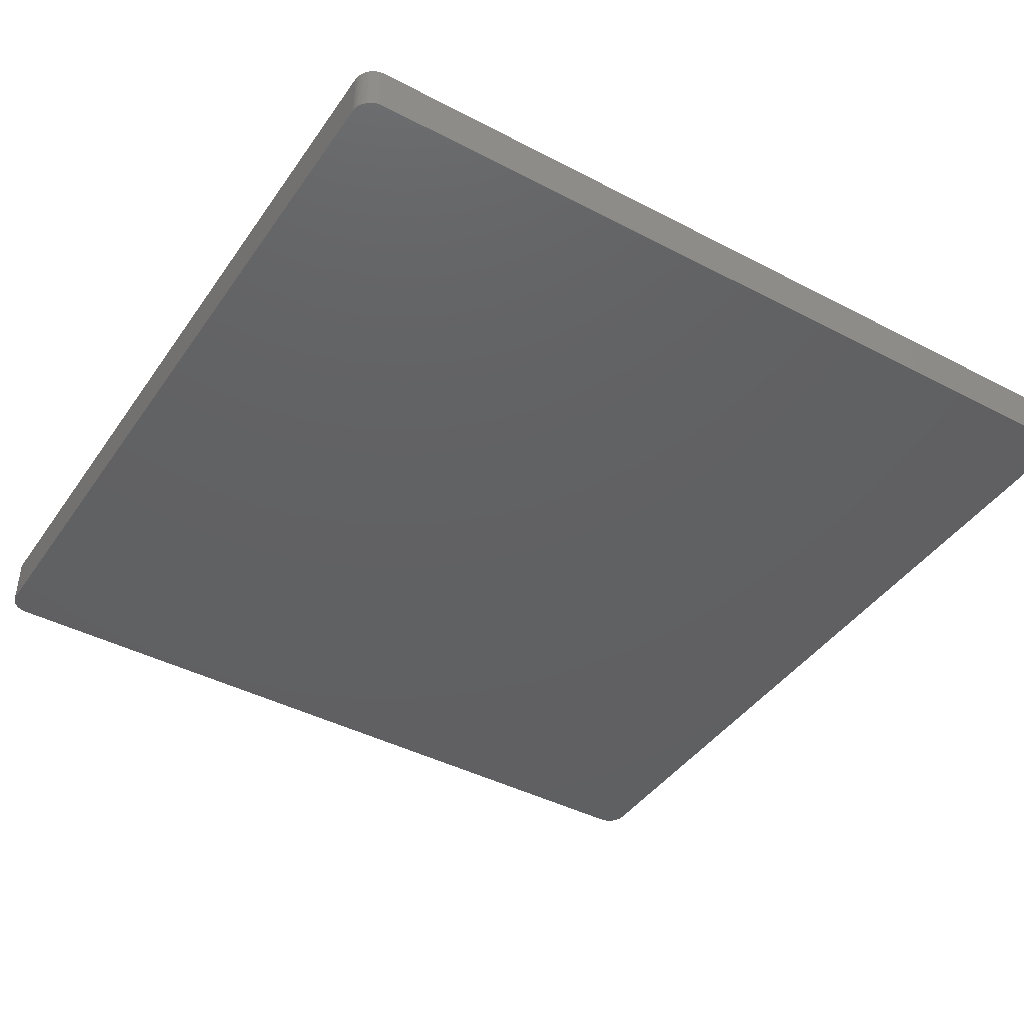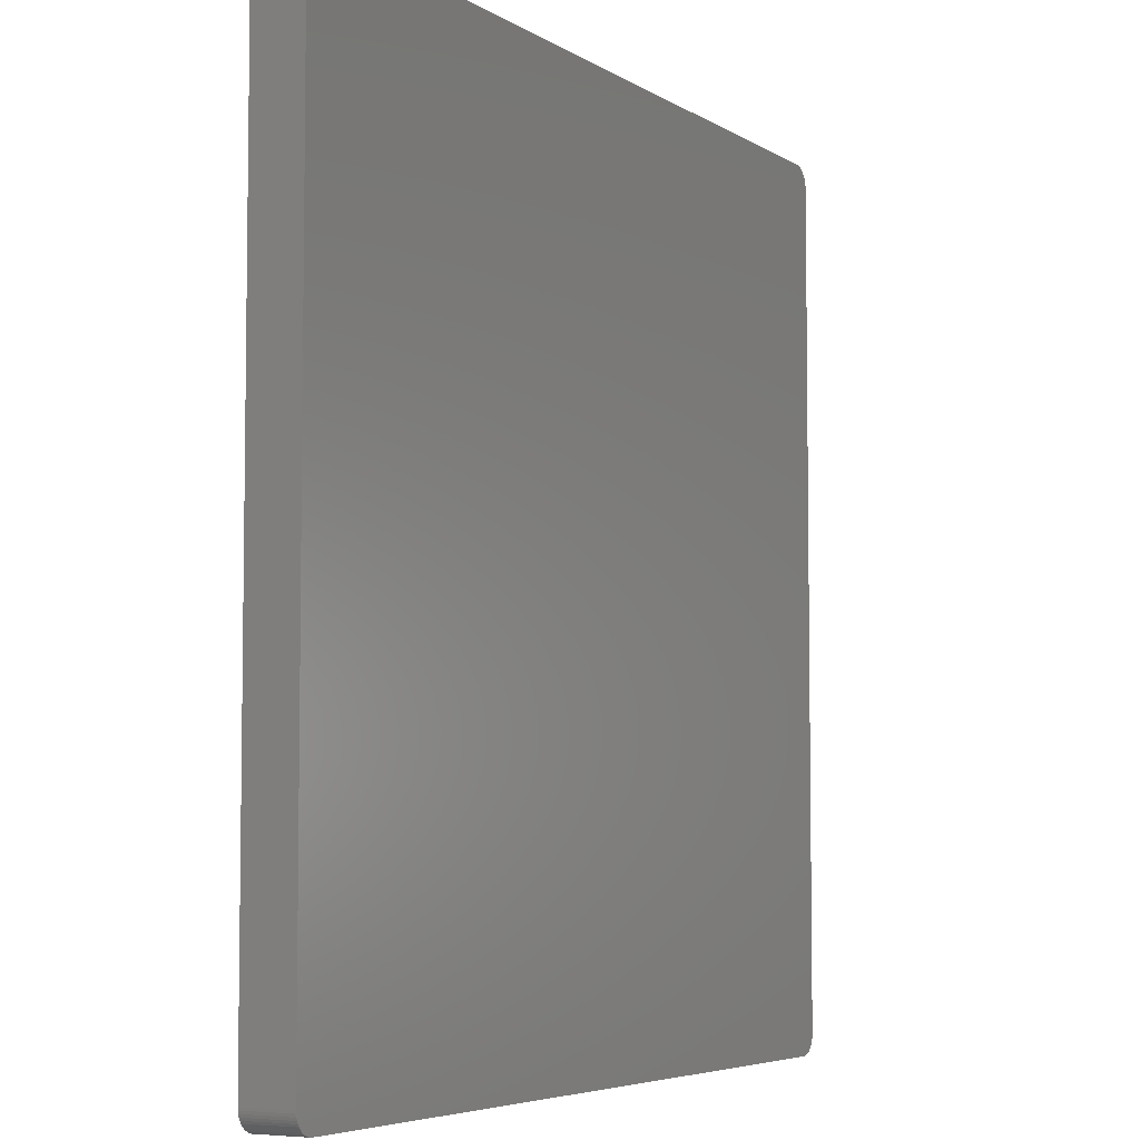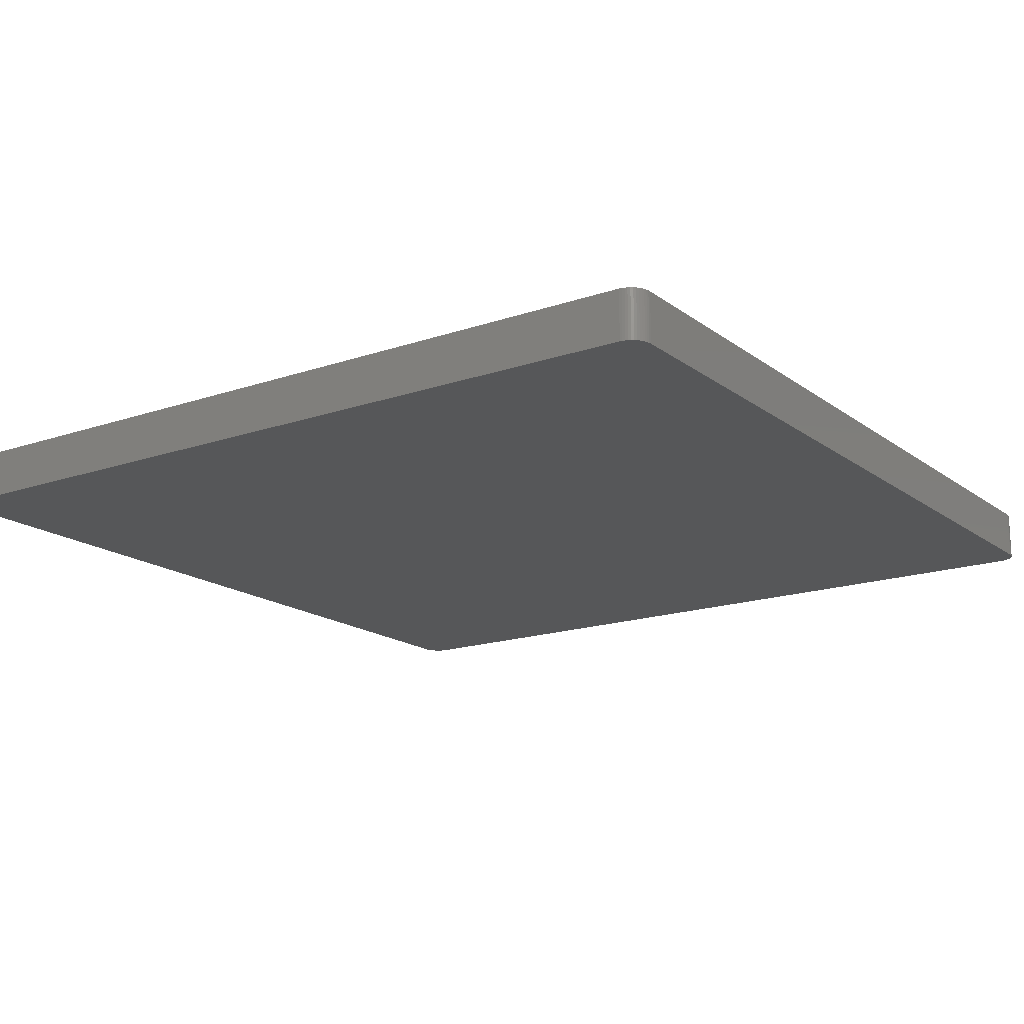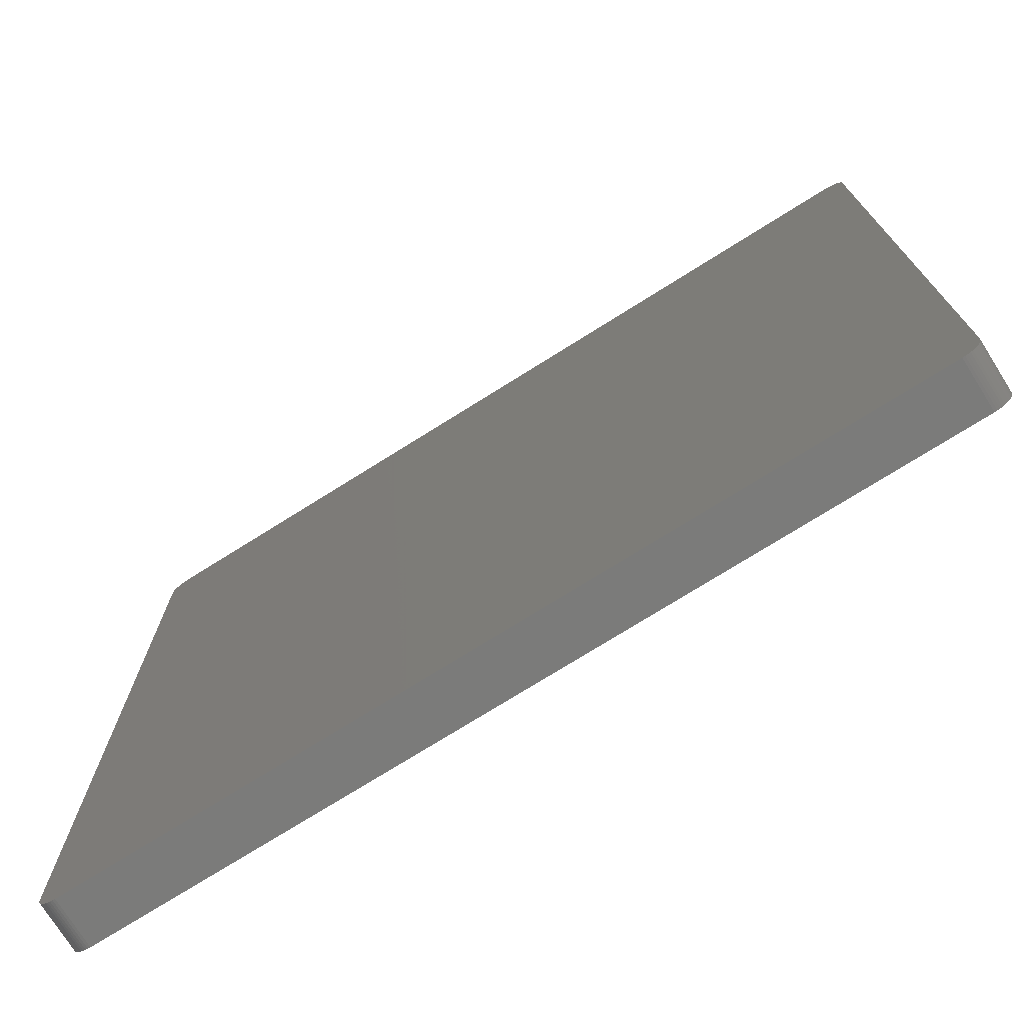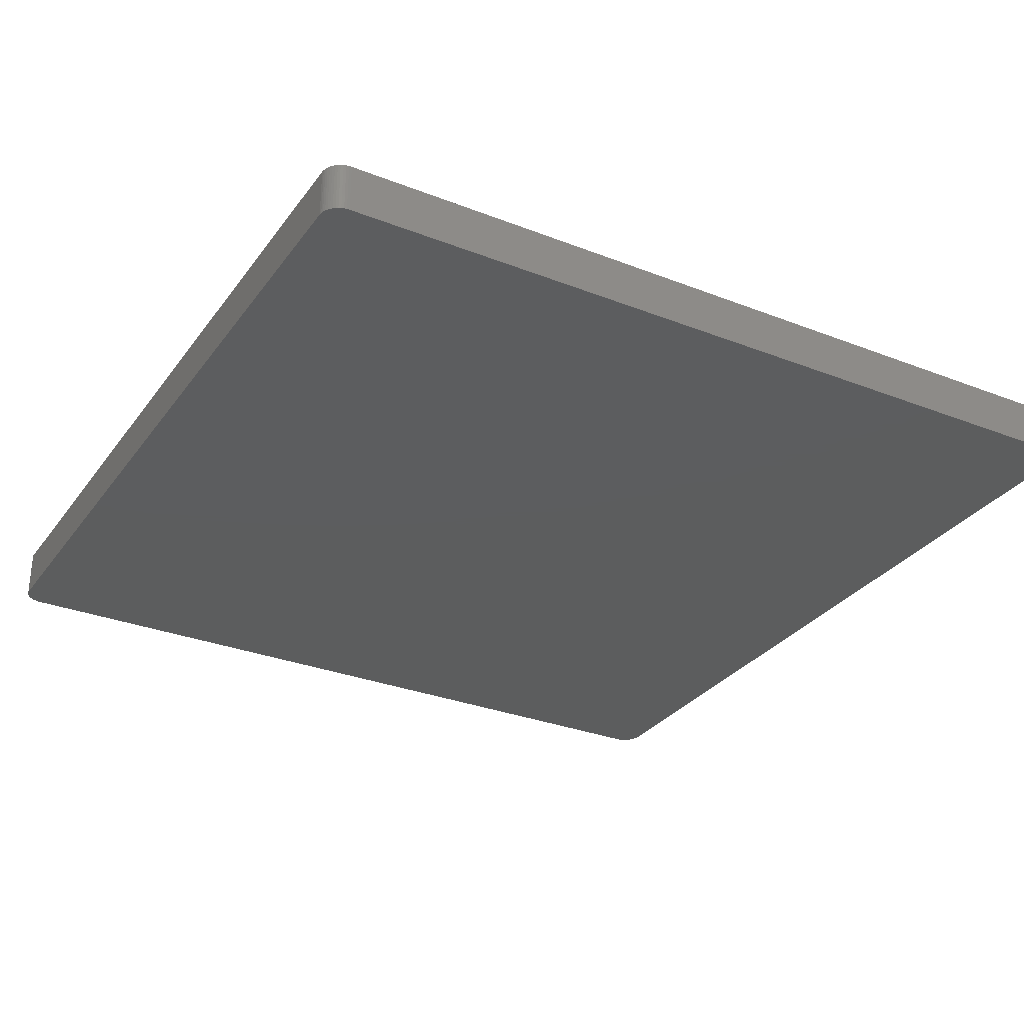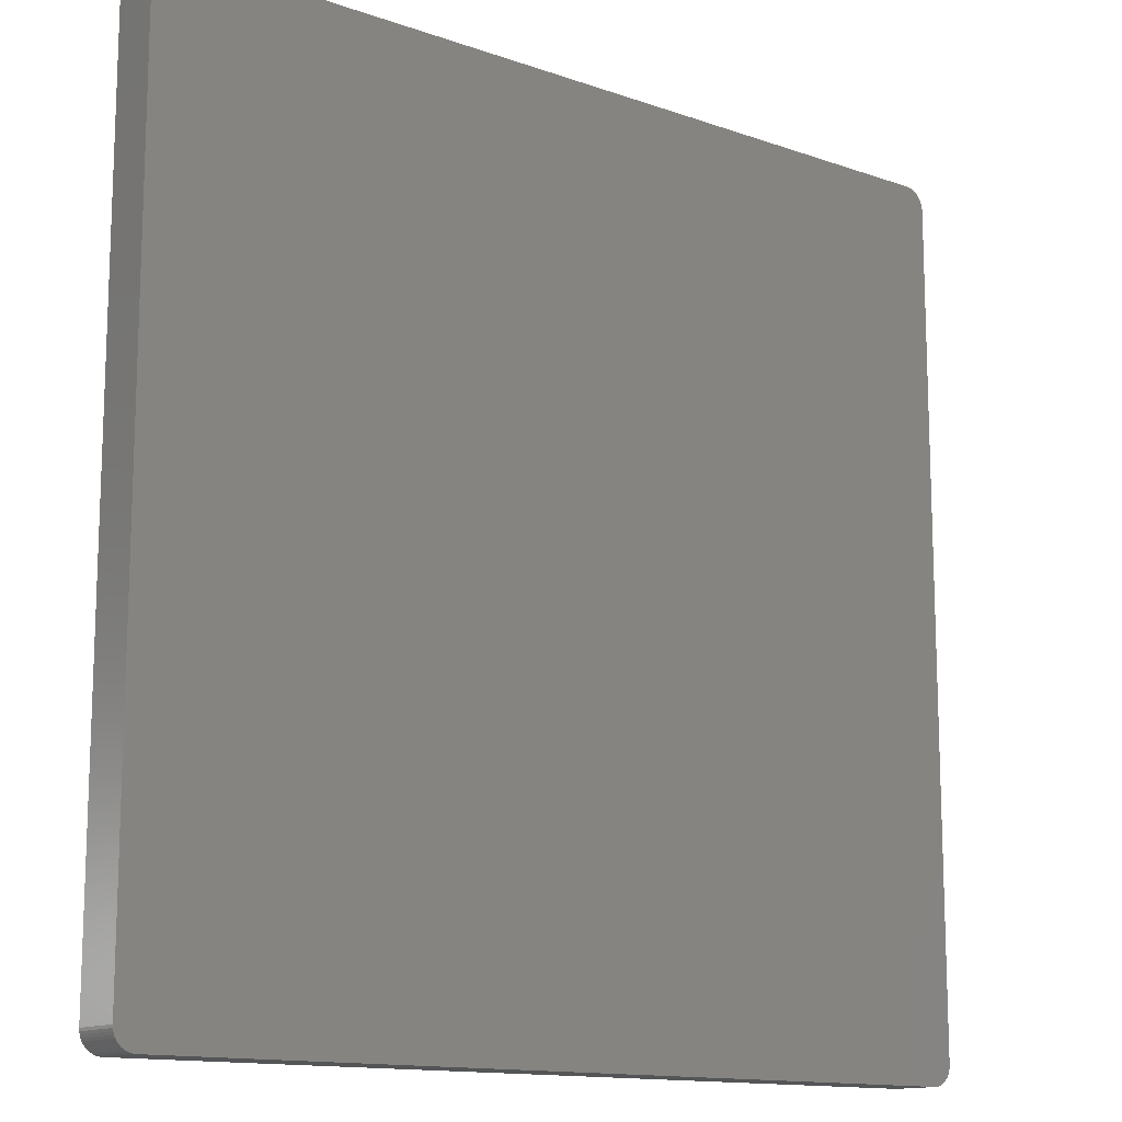
<metadata>
{"format":"stl","ext":"stl","renderer":"f3d","projection":"perspective","resolution":1024,"background":"white","views":[{"elev":-42.5,"azim":-122.0,"up":"+Z"},{"elev":-5.4,"azim":119.2,"up":"+Y"},{"elev":-16.9,"azim":34.7,"up":"+Z"},{"elev":-74.4,"azim":-147.9,"up":"+Y"},{"elev":-30.3,"azim":-119.5,"up":"+Z"},{"elev":-13.4,"azim":141.5,"up":"+Y"}]}
</metadata>
<code>
# stl→obj: 208 verts, 412 faces
v -105 100 0
v -105 100.6 12
v -105 100.6 0
v -105 100 12
v -105 -100 0
v -105 -100 12
v 105 -100.6 12
v 105 -100 0
v 105 -100 12
v 105 -100.6 0
v 105 100 0
v 105 100 12
v 104 100 12
v 105 100.6 12
v 104 100.5 12
v 104.8 101.2 12
v 104 -100 12
v 103.9 101 12
v 104.6 101.8 12
v 103.7 101.5 12
v 104.4 102.4 12
v 104 -100.5 12
v 103.5 101.9 12
v 104 102.9 12
v 104.8 -101.2 12
v 103.9 -101 12
v 103.2 102.4 12
v 103.6 103.4 12
v 102.9 102.7 12
v 103.2 103.9 12
v 102.5 103.1 12
v 102.7 104.2 12
v 102.1 103.4 12
v 102.1 104.5 12
v 101.7 103.6 12
v 101.5 104.8 12
v 101.2 103.8 12
v 100.9 104.9 12
v 100.8 103.9 12
v 100.3 105 12
v 100.3 104 12
v -100.3 104 12
v -100.3 105 12
v -100.8 103.9 12
v -100.9 104.9 12
v -101.2 103.8 12
v -101.5 104.8 12
v -101.7 103.6 12
v -102.1 104.5 12
v -102.1 103.4 12
v -102.7 104.2 12
v -102.5 103.1 12
v -103.2 103.9 12
v -102.9 102.7 12
v -103.6 103.4 12
v -103.2 102.4 12
v -104 102.9 12
v -103.5 101.9 12
v -104.4 102.4 12
v -103.7 101.5 12
v -104.8 101.2 12
v -103.9 101 12
v -104.6 101.8 12
v 104.6 -101.8 12
v 103.7 -101.5 12
v 104.4 -102.4 12
v 103.5 -101.9 12
v 104 -102.9 12
v 103.2 -102.4 12
v 103.6 -103.4 12
v 102.9 -102.7 12
v 103.2 -103.9 12
v 102.5 -103.1 12
v 102.7 -104.2 12
v 102.1 -103.4 12
v 102.1 -104.5 12
v 101.7 -103.6 12
v 101.5 -104.8 12
v 101.2 -103.8 12
v 100.9 -104.9 12
v 100.8 -103.9 12
v 100.3 -105 12
v 100.3 -104 12
v -100.3 -104 12
v -100.3 -105 12
v -100.8 -103.9 12
v -100.9 -104.9 12
v -101.2 -103.8 12
v -101.5 -104.8 12
v -101.7 -103.6 12
v -102.1 -104.5 12
v -102.1 -103.4 12
v -102.7 -104.2 12
v -102.5 -103.1 12
v -103.2 -103.9 12
v -102.9 -102.7 12
v -103.6 -103.4 12
v -103.2 -102.4 12
v -104 -102.9 12
v -103.5 -101.9 12
v -104.4 -102.4 12
v -103.7 -101.5 12
v -104.6 -101.8 12
v -103.9 -101 12
v -104.8 -101.2 12
v -104 -100.5 12
v -105 -100.6 12
v -104 -100 12
v -104 100 12
v -104 100.5 12
v 100.3 105 0
v -100.3 105 0
v 100.3 -105 0
v 104.8 -101.2 0
v 104.6 -101.8 0
v 105 100.6 0
v 104.4 -102.4 0
v 104.8 101.2 0
v 104 -102.9 0
v 104.6 101.8 0
v 103.6 -103.4 0
v 104.4 102.4 0
v 103.2 -103.9 0
v 104 102.9 0
v 102.7 -104.2 0
v 103.6 103.4 0
v 102.1 -104.5 0
v 103.2 103.9 0
v 101.5 -104.8 0
v 102.7 104.2 0
v 100.9 -104.9 0
v 102.1 104.5 0
v 101.5 104.8 0
v 100.9 104.9 0
v -100.3 -105 0
v -100.9 -104.9 0
v -101.5 -104.8 0
v -102.1 -104.5 0
v -100.9 104.9 0
v -102.7 -104.2 0
v -101.5 104.8 0
v -103.2 -103.9 0
v -102.1 104.5 0
v -103.6 -103.4 0
v -102.7 104.2 0
v -104 -102.9 0
v -103.2 103.9 0
v -104.4 -102.4 0
v -103.6 103.4 0
v -104.6 -101.8 0
v -104 102.9 0
v -104.8 -101.2 0
v -104.4 102.4 0
v -105 -100.6 0
v -104.6 101.8 0
v -104.8 101.2 0
v -100.8 103.9 2
v -100.3 104 2
v 100.3 104 2
v -102.5 -103.1 2
v -102.9 -102.7 2
v 100.3 -104 2
v -100.3 -104 2
v -104 -100 2
v -104 -100.5 2
v 104 -100 2
v 104 100 2
v 103.2 102.4 2
v 102.9 102.7 2
v -101.2 -103.8 2
v -101.7 -103.6 2
v -100.8 -103.9 2
v -104 100 2
v 103.7 -101.5 2
v 103.9 -101 2
v -102.1 -103.4 2
v -103.2 -102.4 2
v -102.9 102.7 2
v -102.5 103.1 2
v -102.1 103.4 2
v -101.7 103.6 2
v 102.1 -103.4 2
v 101.7 -103.6 2
v 101.7 103.6 2
v 102.1 103.4 2
v 101.2 103.8 2
v 103.9 101 2
v 103.7 101.5 2
v 102.9 -102.7 2
v 103.2 -102.4 2
v 103.5 -101.9 2
v -103.9 -101 2
v -103.7 -101.5 2
v -103.5 -101.9 2
v -103.5 101.9 2
v -103.7 101.5 2
v -103.9 101 2
v -103.2 102.4 2
v -101.2 103.8 2
v 101.2 -103.8 2
v 102.5 103.1 2
v 100.8 103.9 2
v 104 100.5 2
v 104 -100.5 2
v 102.5 -103.1 2
v 103.5 101.9 2
v 100.8 -103.9 2
v -104 100.5 2
f 1 2 3
f 2 1 4
f 5 4 1
f 4 5 6
f 7 8 9
f 8 7 10
f 9 11 12
f 11 9 8
f 13 12 14
f 12 13 9
f 15 14 16
f 17 9 13
f 18 16 19
f 9 17 7
f 20 19 21
f 22 7 17
f 23 21 24
f 7 22 25
f 26 25 22
f 14 15 13
f 16 18 15
f 19 20 18
f 27 24 28
f 21 23 20
f 24 27 23
f 29 28 30
f 28 29 27
f 31 30 32
f 30 31 29
f 32 33 31
f 34 33 32
f 34 35 33
f 36 35 34
f 36 37 35
f 38 37 36
f 38 39 37
f 40 39 38
f 40 41 39
f 40 42 41
f 43 42 40
f 43 44 42
f 45 44 43
f 45 46 44
f 47 46 45
f 47 48 46
f 49 48 47
f 49 50 48
f 51 50 49
f 50 51 52
f 53 52 51
f 52 53 54
f 55 54 53
f 54 55 56
f 57 56 55
f 56 57 58
f 59 58 57
f 58 59 60
f 61 62 63
f 60 63 62
f 63 60 59
f 25 26 64
f 65 64 26
f 64 65 66
f 67 66 65
f 66 67 68
f 69 68 67
f 68 69 70
f 71 70 69
f 70 71 72
f 73 72 71
f 72 73 74
f 75 74 73
f 75 76 74
f 77 76 75
f 77 78 76
f 79 78 77
f 79 80 78
f 81 80 79
f 81 82 80
f 83 82 81
f 84 82 83
f 84 85 82
f 86 85 84
f 86 87 85
f 88 87 86
f 88 89 87
f 90 89 88
f 90 91 89
f 92 91 90
f 93 92 94
f 92 93 91
f 95 94 96
f 94 95 93
f 97 96 98
f 99 98 100
f 96 97 95
f 101 100 102
f 103 102 104
f 105 104 106
f 98 99 97
f 107 106 108
f 109 4 108
f 62 61 110
f 6 108 4
f 2 110 61
f 107 108 6
f 110 2 109
f 100 101 99
f 109 2 4
f 102 103 101
f 104 105 103
f 106 107 105
f 111 43 40
f 43 111 112
f 113 8 10
f 5 8 113
f 113 10 114
f 8 5 11
f 113 114 115
f 11 111 116
f 113 115 117
f 116 111 118
f 113 117 119
f 118 111 120
f 113 119 121
f 120 111 122
f 113 121 123
f 122 111 124
f 113 123 125
f 124 111 126
f 113 125 127
f 126 111 128
f 113 127 129
f 128 111 130
f 113 129 131
f 130 111 132
f 132 111 133
f 133 111 134
f 5 113 135
f 1 11 5
f 5 135 136
f 11 1 111
f 5 136 137
f 111 1 112
f 5 137 138
f 112 1 139
f 5 138 140
f 139 1 141
f 5 140 142
f 141 1 143
f 5 142 144
f 143 1 145
f 5 144 146
f 145 1 147
f 5 146 148
f 147 1 149
f 5 148 150
f 149 1 151
f 5 150 152
f 151 1 153
f 5 152 154
f 153 1 155
f 155 1 156
f 156 1 3
f 135 82 85
f 82 135 113
f 24 126 28
f 126 24 124
f 134 40 38
f 40 134 111
f 147 55 53
f 55 147 149
f 3 61 156
f 61 3 2
f 148 103 150
f 103 148 101
f 144 99 146
f 99 144 97
f 150 105 152
f 105 150 103
f 154 6 5
f 6 154 107
f 70 119 68
f 119 70 121
f 64 114 25
f 114 64 115
f 138 89 91
f 89 138 137
f 144 95 97
f 95 144 142
f 16 120 19
f 120 16 118
f 132 36 34
f 36 132 133
f 130 34 32
f 34 130 132
f 126 30 28
f 30 126 128
f 141 49 47
f 49 141 143
f 155 59 153
f 59 155 63
f 151 55 149
f 55 151 57
f 156 63 155
f 63 156 61
f 146 101 148
f 101 146 99
f 152 107 154
f 107 152 105
f 113 80 82
f 80 113 131
f 129 76 78
f 76 129 127
f 123 70 72
f 70 123 121
f 127 74 76
f 74 127 125
f 68 117 66
f 117 68 119
f 25 10 7
f 10 25 114
f 137 87 89
f 87 137 136
f 142 93 95
f 93 142 140
f 14 118 16
f 118 14 116
f 12 116 14
f 116 12 11
f 21 124 24
f 124 21 122
f 19 122 21
f 122 19 120
f 133 38 36
f 38 133 134
f 128 32 30
f 32 128 130
f 145 53 51
f 53 145 147
f 143 51 49
f 51 143 145
f 139 47 45
f 47 139 141
f 112 45 43
f 45 112 139
f 153 57 151
f 57 153 59
f 131 78 80
f 78 131 129
f 125 72 74
f 72 125 123
f 66 115 64
f 115 66 117
f 136 85 87
f 85 136 135
f 140 91 93
f 91 140 138
f 157 42 44
f 42 157 158
f 158 41 42
f 41 158 159
f 160 96 94
f 96 160 161
f 162 84 83
f 84 162 163
f 106 164 108
f 164 106 165
f 166 13 167
f 13 166 17
f 168 29 169
f 29 168 27
f 170 90 88
f 90 170 171
f 163 86 84
f 86 163 172
f 108 173 109
f 173 108 164
f 174 26 175
f 26 174 65
f 171 92 90
f 92 171 176
f 172 88 86
f 88 172 170
f 96 177 98
f 177 96 161
f 178 52 54
f 52 178 179
f 180 48 50
f 48 180 181
f 182 77 75
f 77 182 183
f 184 33 35
f 33 184 185
f 186 35 37
f 35 186 184
f 187 20 188
f 20 187 18
f 189 69 190
f 69 189 71
f 191 65 174
f 65 191 67
f 176 94 92
f 94 176 160
f 102 192 104
f 192 102 193
f 100 193 102
f 193 100 194
f 60 195 58
f 195 60 196
f 62 196 60
f 196 62 197
f 56 178 54
f 178 56 198
f 199 44 46
f 44 199 157
f 183 79 77
f 79 183 200
f 185 31 33
f 31 185 201
f 201 29 31
f 29 201 169
f 159 39 41
f 39 159 202
f 202 37 39
f 37 202 186
f 203 18 187
f 18 203 15
f 167 15 203
f 15 167 13
f 175 22 204
f 22 175 26
f 190 67 191
f 67 190 69
f 205 75 73
f 75 205 182
f 159 167 203
f 173 167 159
f 159 203 187
f 167 173 166
f 159 187 188
f 166 162 204
f 159 188 206
f 204 162 175
f 159 206 168
f 175 162 174
f 159 168 169
f 174 162 191
f 159 169 201
f 191 162 190
f 159 201 185
f 190 162 189
f 159 185 184
f 189 162 205
f 159 184 186
f 205 162 182
f 159 186 202
f 182 162 183
f 183 162 200
f 200 162 207
f 173 159 158
f 164 166 173
f 173 158 157
f 166 164 162
f 173 157 199
f 162 164 163
f 173 199 181
f 163 164 172
f 173 181 180
f 172 164 170
f 173 180 179
f 170 164 171
f 173 179 178
f 171 164 176
f 173 178 198
f 176 164 160
f 173 198 195
f 160 164 161
f 173 195 196
f 161 164 177
f 173 196 197
f 177 164 194
f 173 197 208
f 194 164 193
f 193 164 192
f 192 164 165
f 104 165 106
f 165 104 192
f 98 194 100
f 194 98 177
f 58 198 56
f 198 58 195
f 110 197 62
f 197 110 208
f 109 208 110
f 208 109 173
f 179 50 52
f 50 179 180
f 181 46 48
f 46 181 199
f 206 27 168
f 27 206 23
f 188 23 206
f 23 188 20
f 204 17 166
f 17 204 22
f 189 73 71
f 73 189 205
f 200 81 79
f 81 200 207
f 207 83 81
f 83 207 162

</code>
